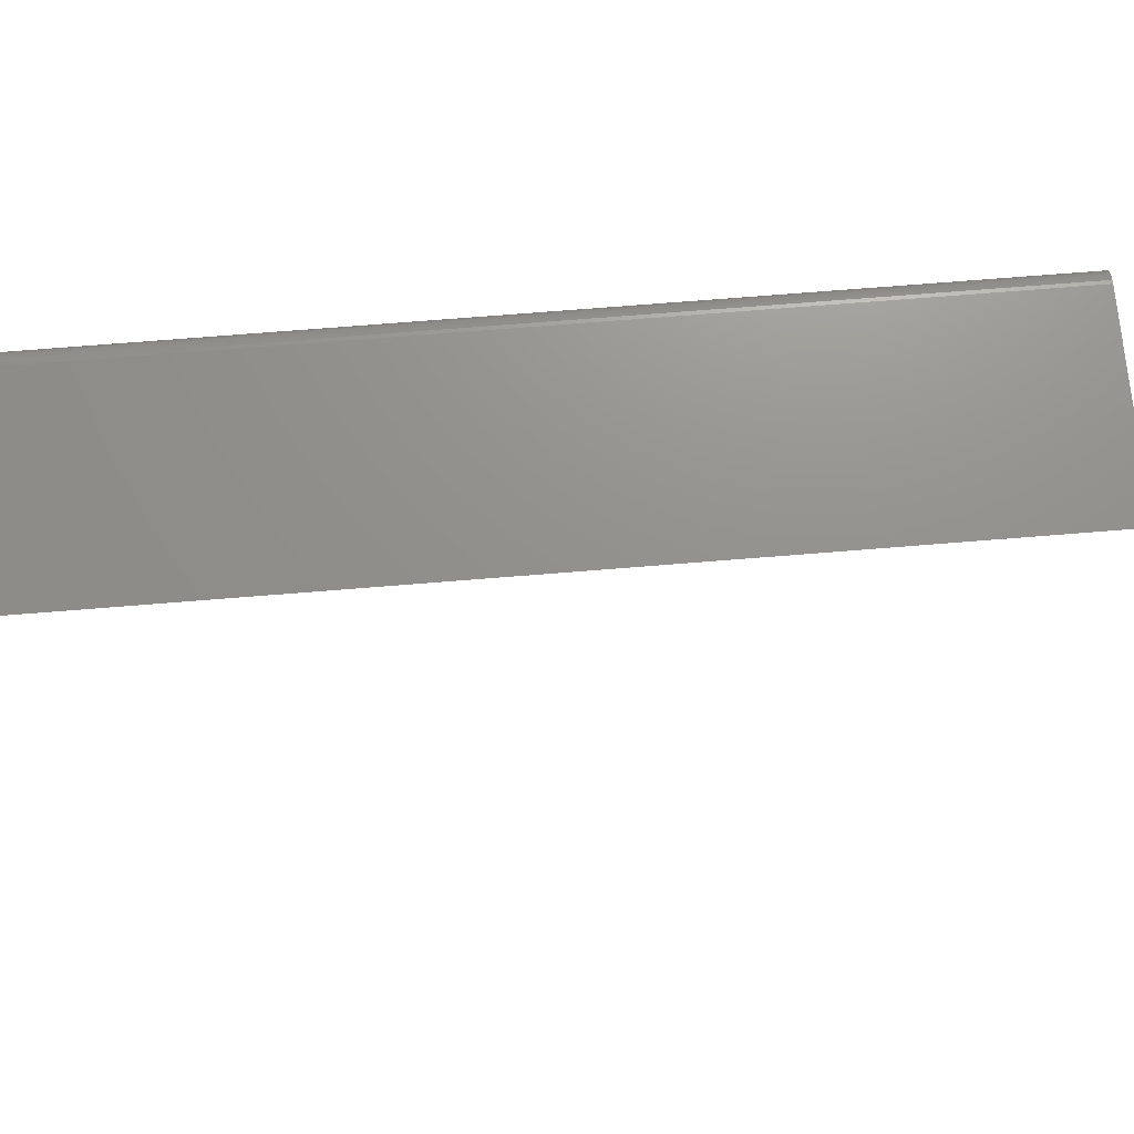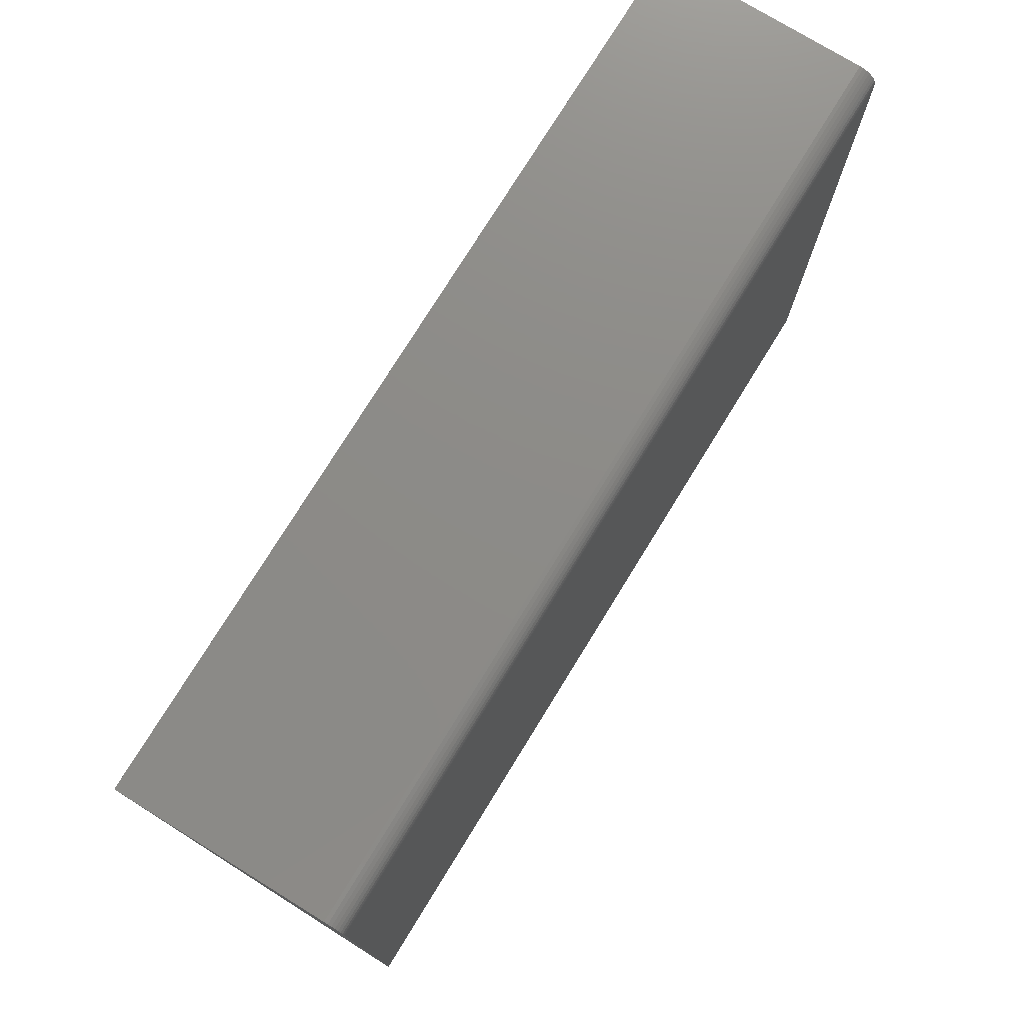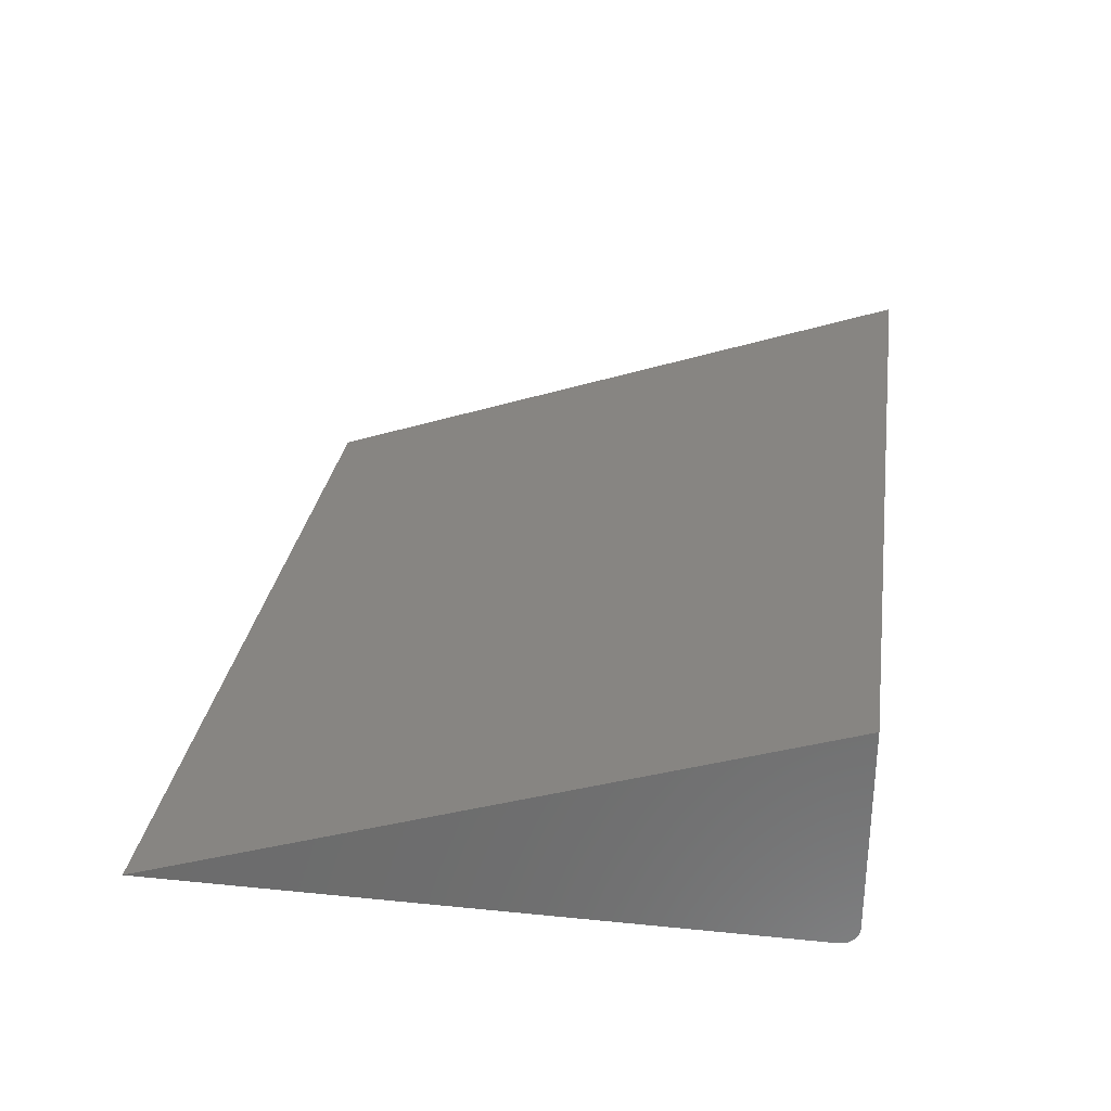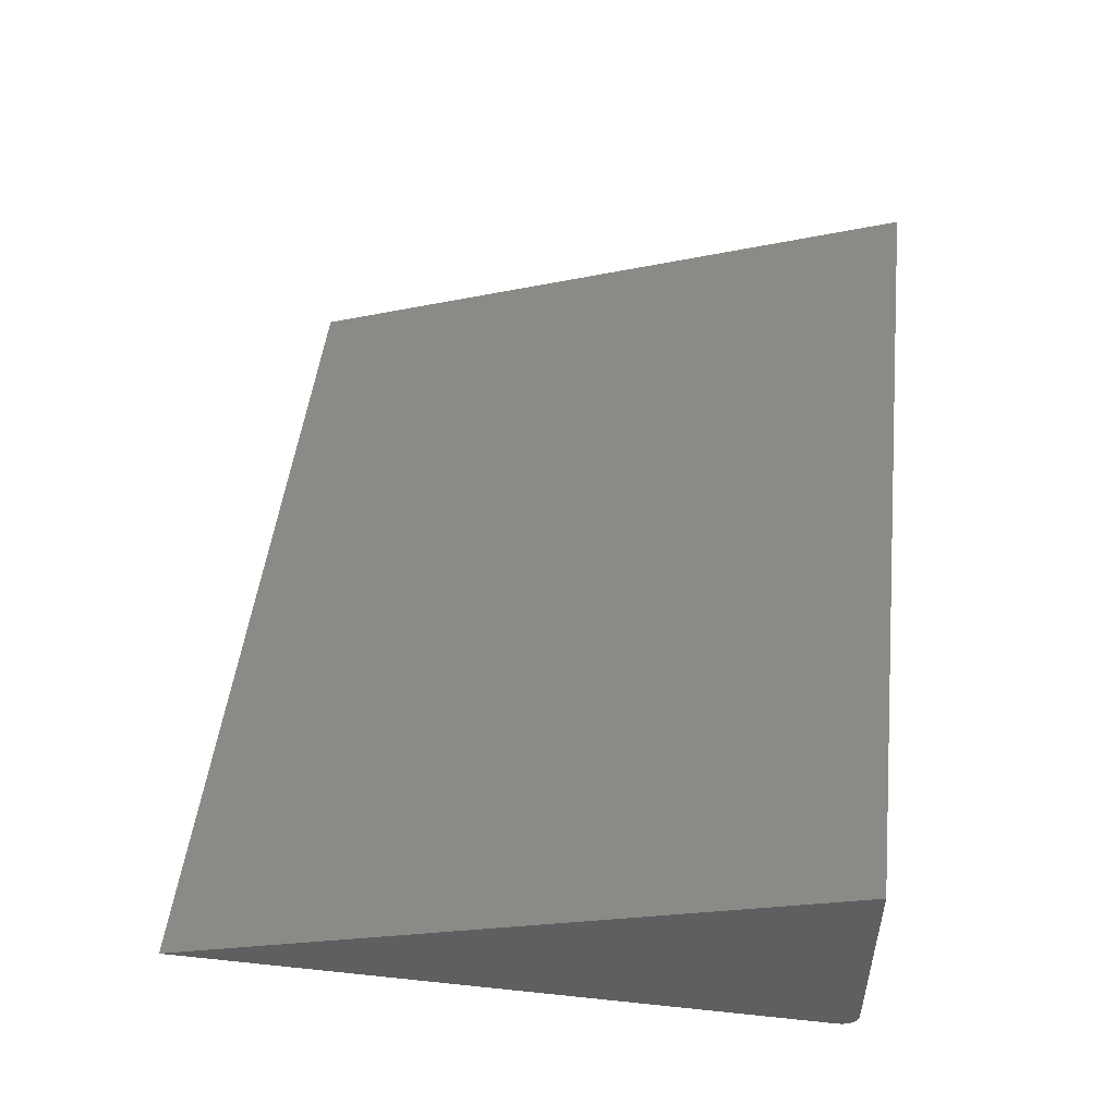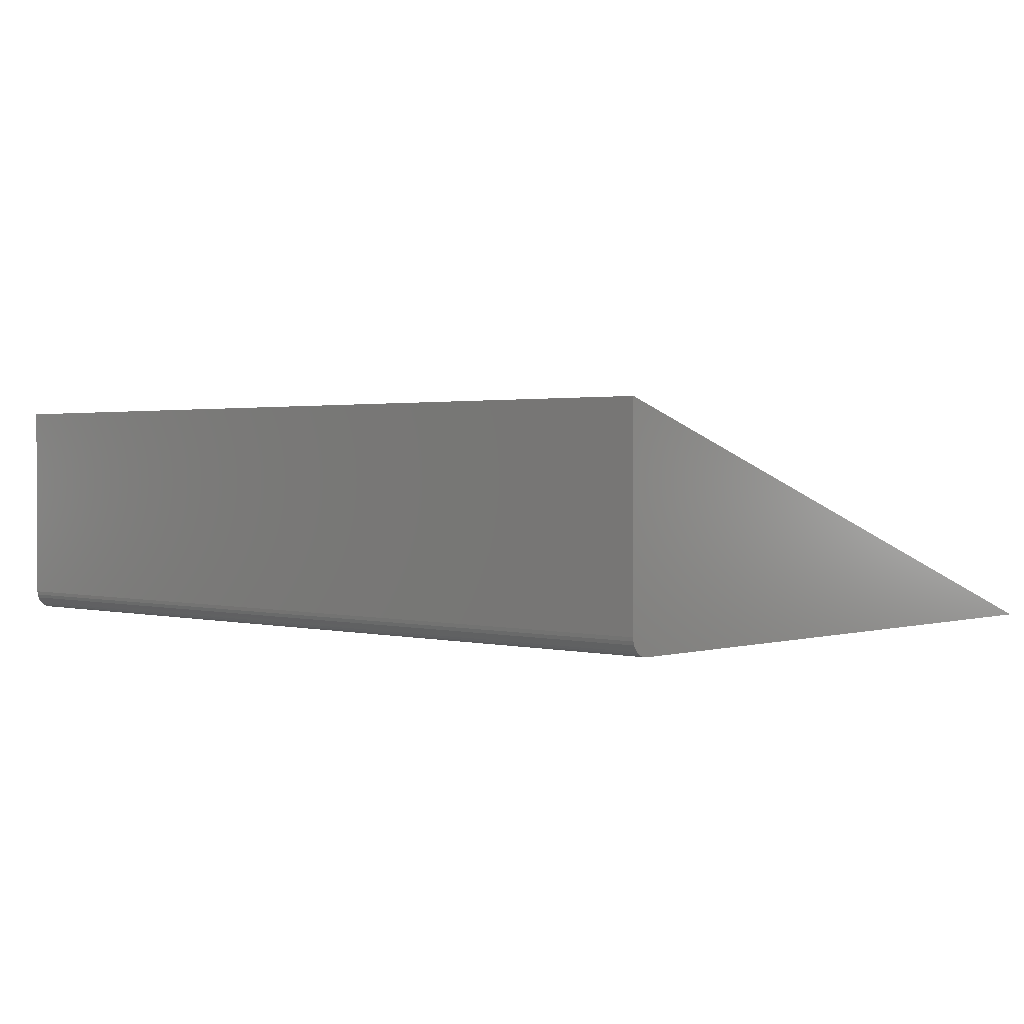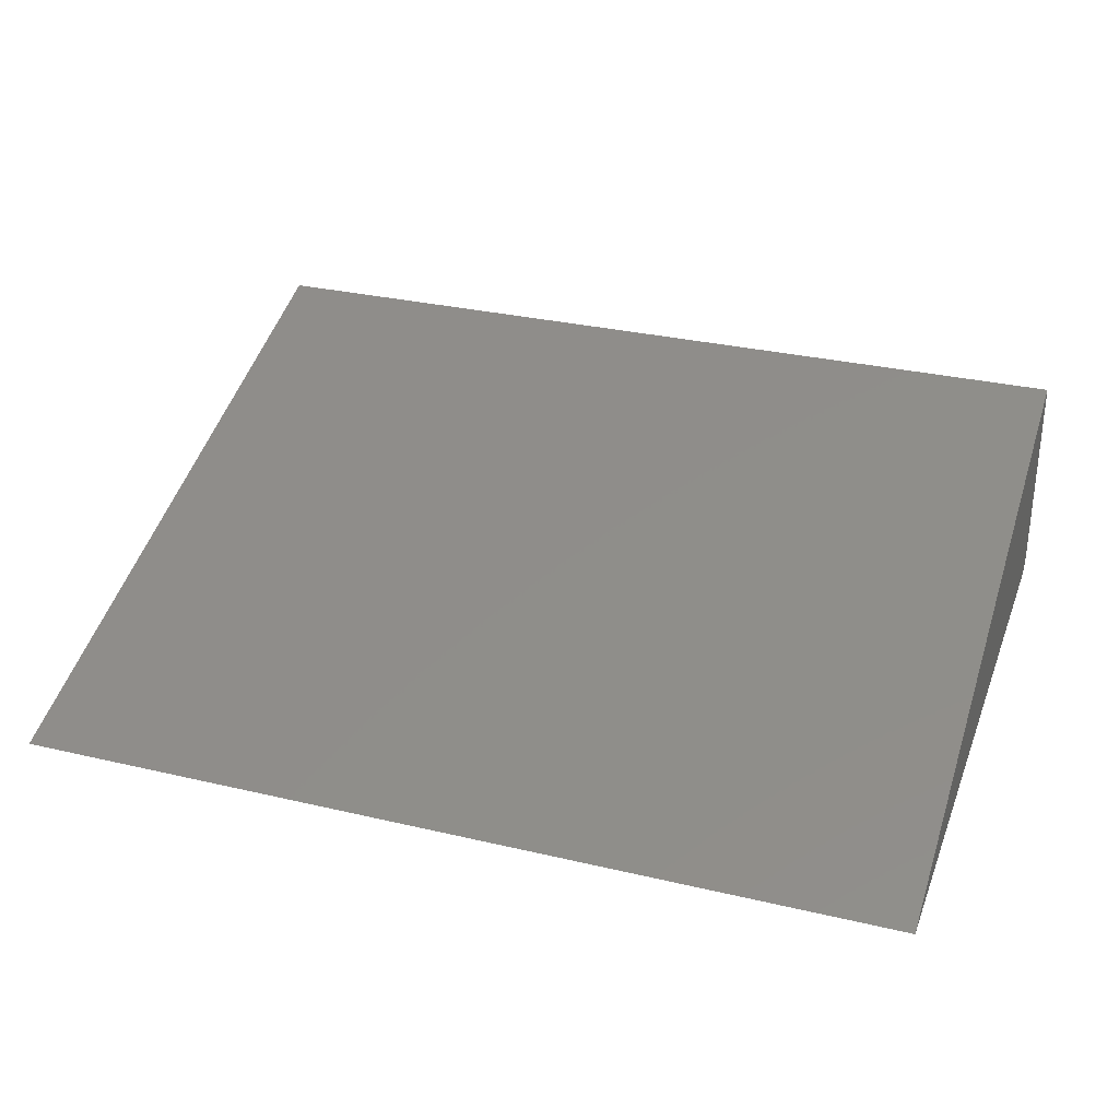
<metadata>
{"format":"stl","ext":"stl","renderer":"f3d","projection":"perspective","resolution":1024,"background":"white","views":[{"elev":72.0,"azim":-4.6,"up":"+Y"},{"elev":75.9,"azim":121.6,"up":"+Y"},{"elev":29.7,"azim":98.4,"up":"+Z"},{"elev":49.3,"azim":96.6,"up":"+Z"},{"elev":1.4,"azim":-137.6,"up":"+Z"},{"elev":30.4,"azim":18.9,"up":"+Z"}]}
</metadata>
<code>
# stl→obj: 22 verts, 40 faces
v 0.75 0.5469 -3.349e-17
v 0.75 0.5529 0.001189
v 0.75 0 0
v 0.75 0.5499 0.0003002
v 0.75 0.5625 0.01562
v 0.75 0.5613 0.009646
v 0.75 0.5622 0.01258
v 0.75 0.5579 0.004576
v 0.75 0.5599 0.006944
v 0.75 0.5625 0.1895
v 0.75 0.5556 0.002633
v 0 0 0
v 0 0.5529 0.001189
v 0 0.5469 -3.349e-17
v 0 0.5499 0.0003002
v 0 0.5622 0.01258
v 0 0.5613 0.009646
v 0 0.5625 0.01562
v 0 0.5599 0.006944
v 0 0.5579 0.004576
v 0 0.5625 0.1895
v 0 0.5556 0.002633
f 1 2 3
f 1 4 2
f 5 6 7
f 8 9 6
f 10 3 2
f 10 2 11
f 10 11 8
f 10 8 6
f 10 6 5
f 12 13 14
f 13 15 14
f 16 17 18
f 17 19 20
f 21 18 17
f 21 17 20
f 21 20 22
f 21 22 13
f 21 13 12
f 18 21 5
f 5 21 10
f 12 14 3
f 3 14 1
f 18 5 16
f 16 5 7
f 16 7 17
f 17 7 6
f 17 6 19
f 19 6 9
f 19 9 20
f 20 9 8
f 20 8 22
f 22 8 11
f 22 11 13
f 13 11 2
f 13 2 15
f 15 2 4
f 15 4 14
f 14 4 1
f 21 12 10
f 10 12 3

</code>
